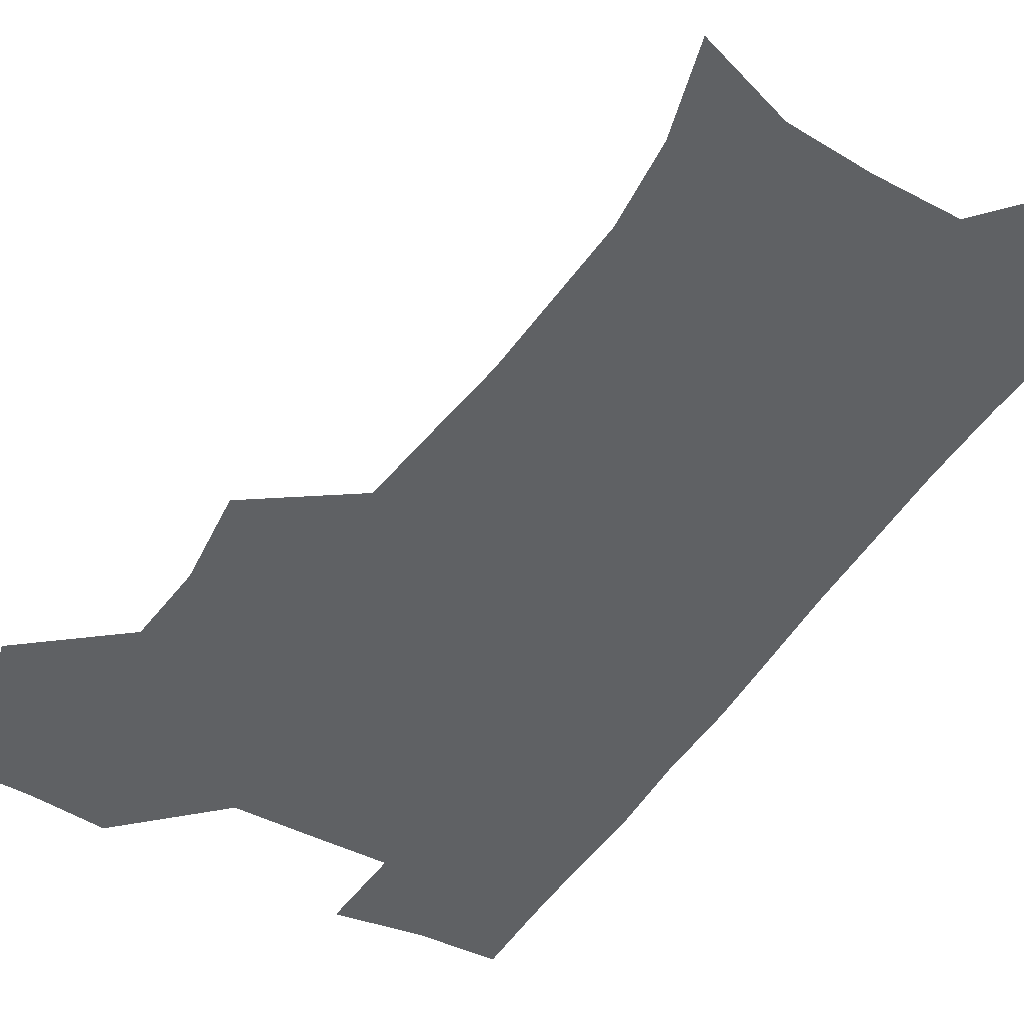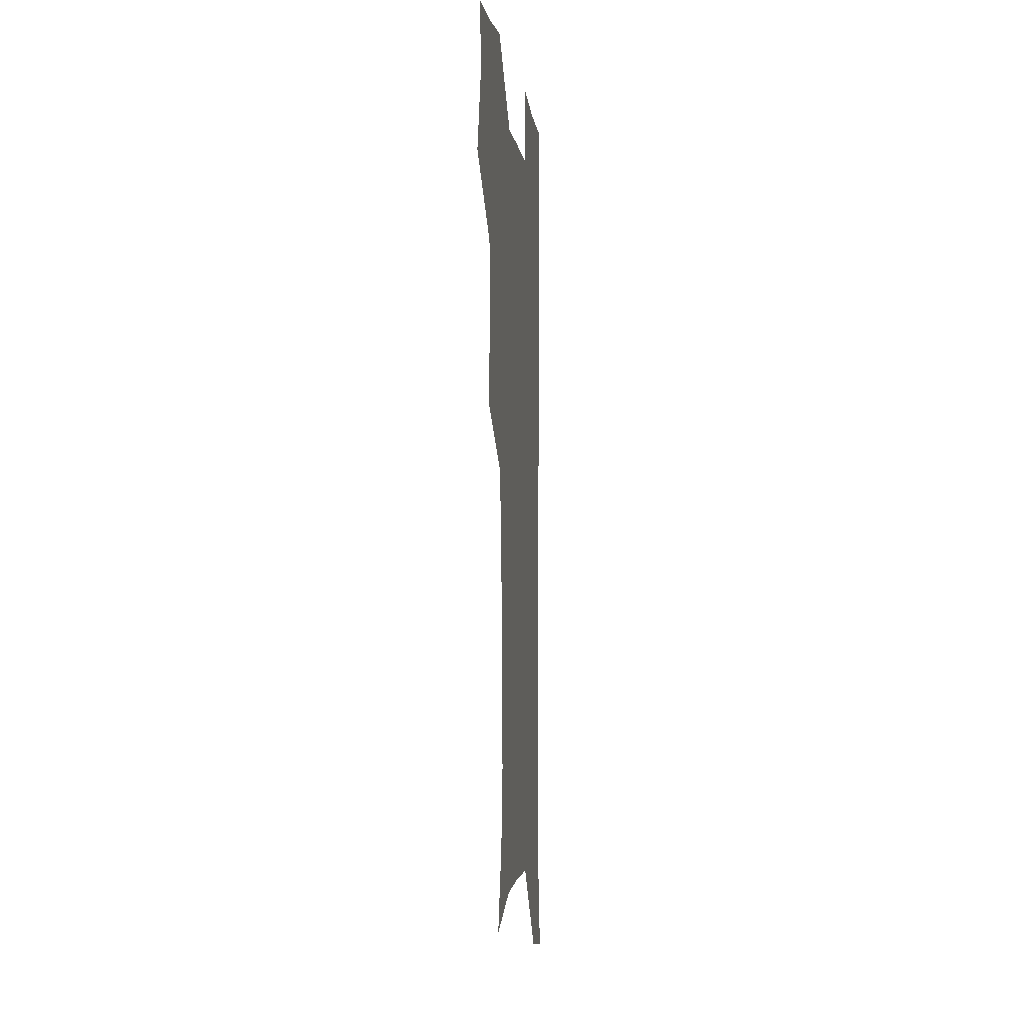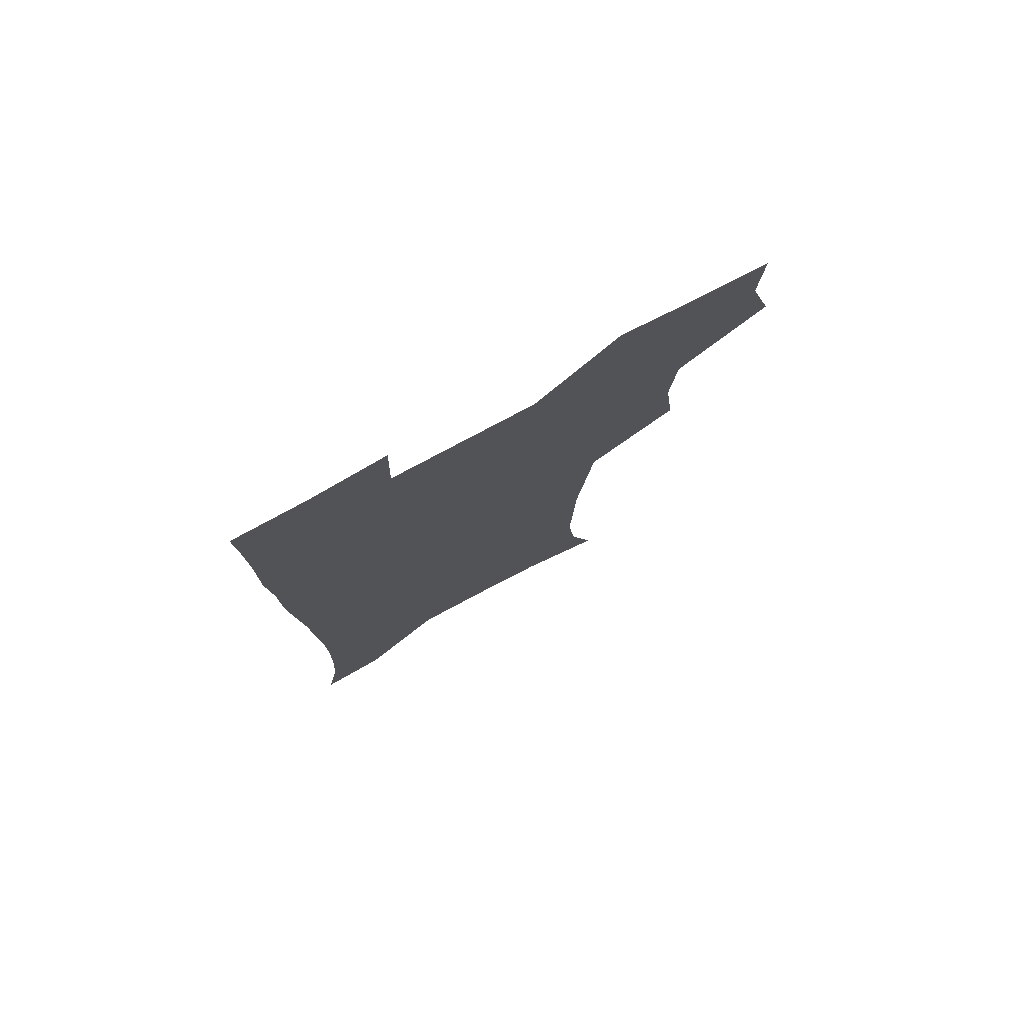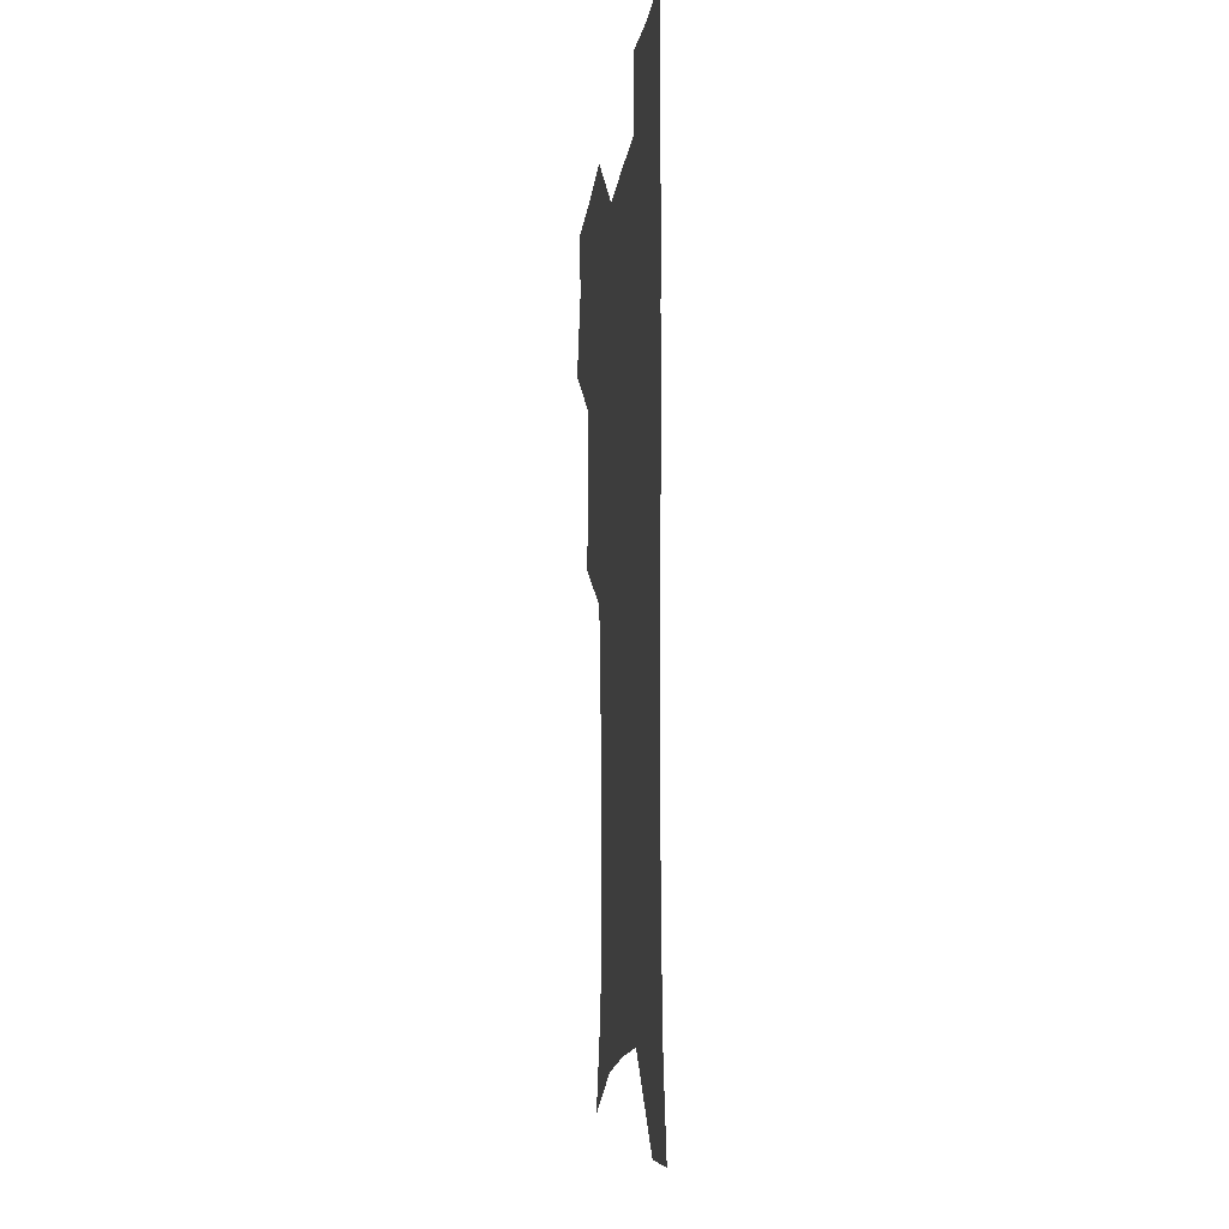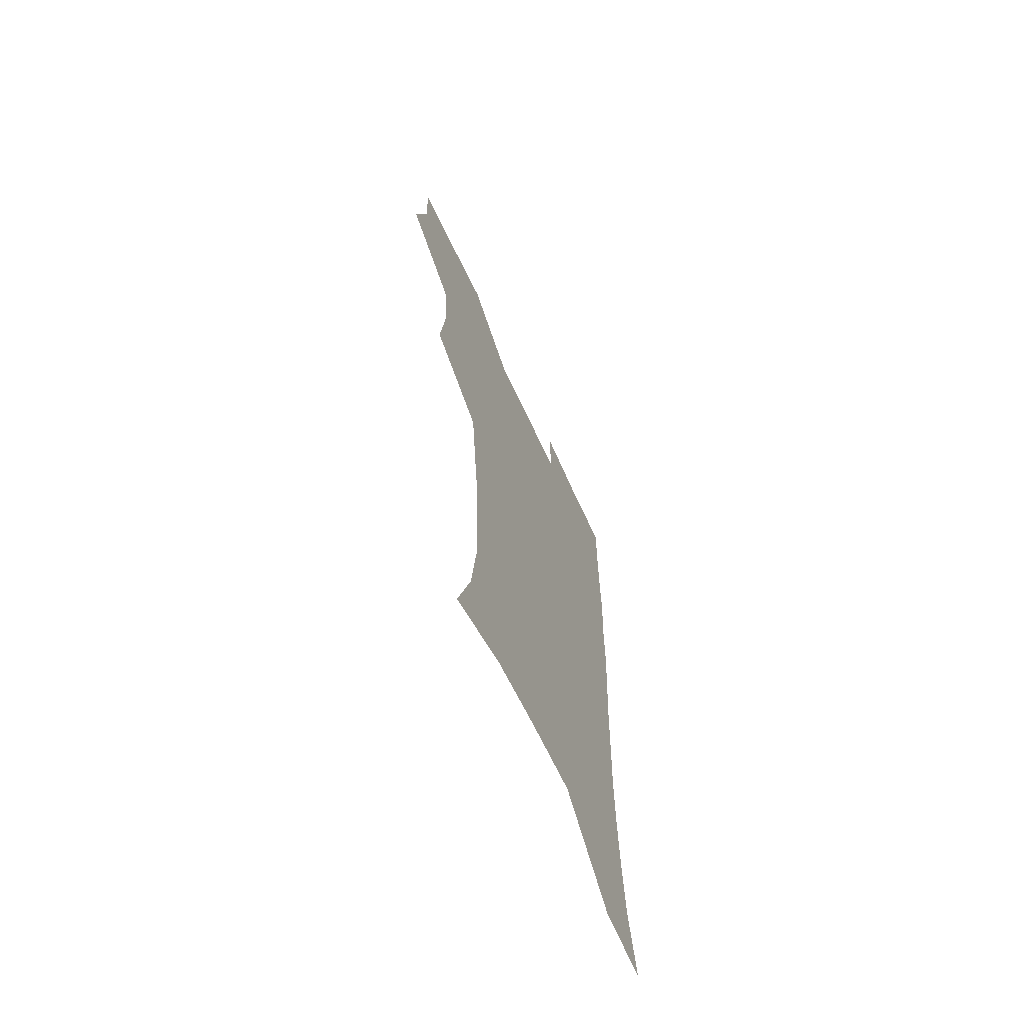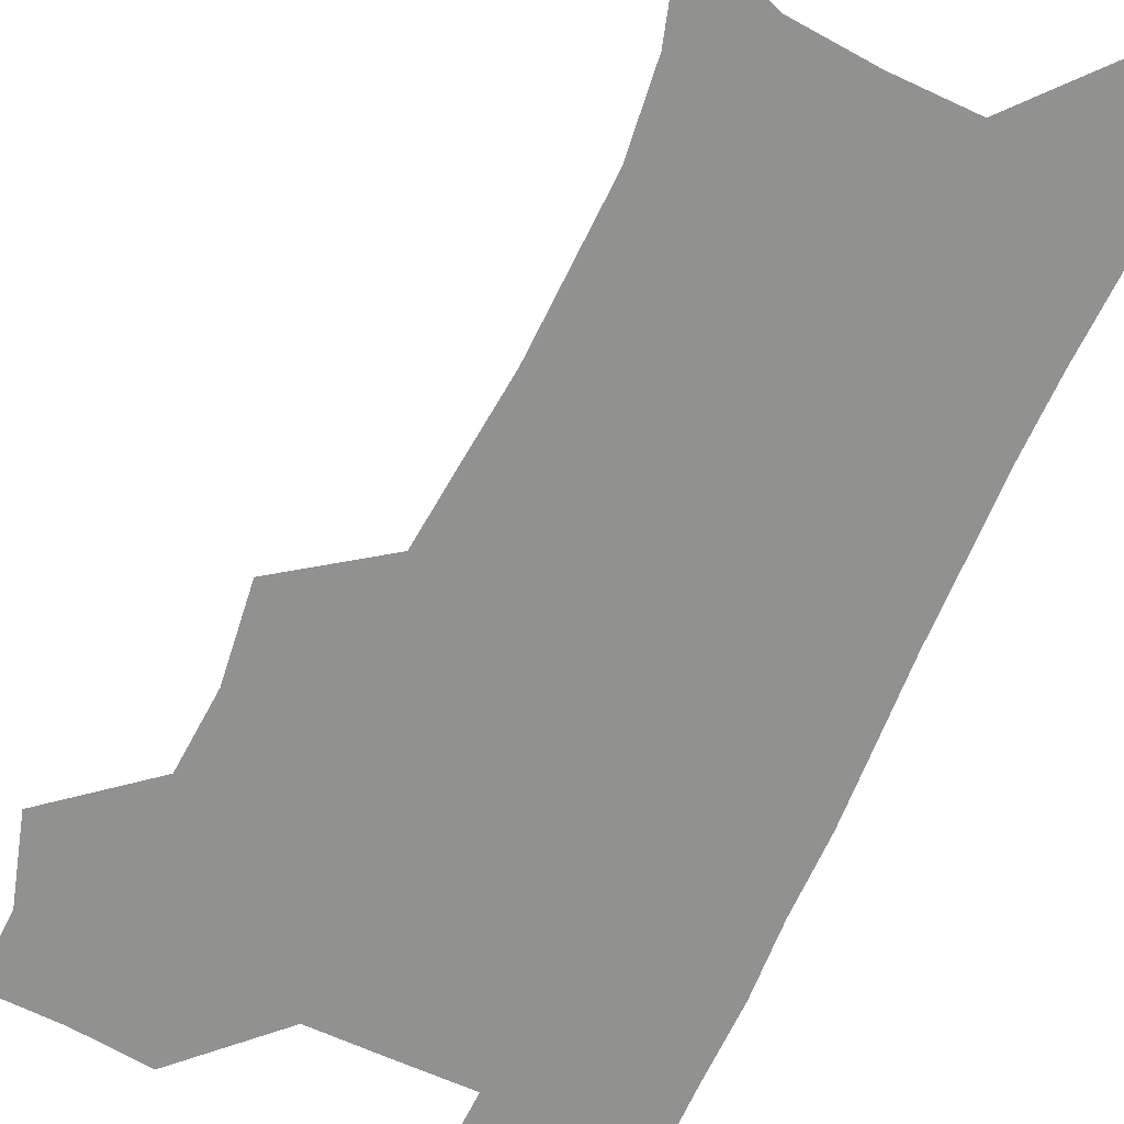
<metadata>
{"format":"obj","ext":"obj","renderer":"f3d","projection":"perspective","resolution":1024,"background":"white","views":[{"elev":-45.4,"azim":-30.6,"up":"+Z"},{"elev":-4.0,"azim":-82.9,"up":"+Y"},{"elev":78.2,"azim":151.8,"up":"+Y"},{"elev":-15.4,"azim":81.7,"up":"+Y"},{"elev":-67.1,"azim":-65.0,"up":"+Y"},{"elev":-65.9,"azim":-24.2,"up":"+Z"}]}
</metadata>
<code>
v 473.6 506.3 0
v 482.6 538.4 0
v 481.3 567.9 0
v 506.7 411.5 0
v 510.8 447.1 0
v 508.7 477.9 0
v 515.6 510.9 0
v 513.8 539.5 0
v 511.3 569.3 0
v 537 196.4 0
v 546.8 230.4 0
v 550.4 262.7 0
v 549.5 292.3 0
v 548.5 324.8 0
v 545.4 355.3 0
v 542.4 386.8 0
v 544.1 421.7 0
v 543.3 451.7 0
v 544.4 482.4 0
v 544.9 511.4 0
v 543.3 540.5 0
v 540 572.7 0
v 571 208.7 0
v 576.5 241.5 0
v 577.5 272.1 0
v 576.5 301.4 0
v 576.2 333.7 0
v 575.2 364.7 0
v 574.3 395.2 0
v 573.4 424.6 0
v 573.4 454.1 0
v 574 483.3 0
v 575 511.7 0
v 573.4 540.2 0
v 601.3 211.3 0
v 603 244 0
v 603.6 276.8 0
v 603.3 307.2 0
v 602.7 336.9 0
v 602.3 366.9 0
v 602.3 398 0
v 602.5 427.8 0
v 602.7 456.3 0
v 602.6 483.9 0
v 602.8 512.1 0
v 602.3 540.5 0
v 631.3 211.8 0
v 629.6 247.1 0
v 629.1 278.1 0
v 629 308 0
v 628.9 338.1 0
v 629.4 365.3 0
v 629.2 398.2 0
v 629.8 426.8 0
v 629.9 456 0
v 630.9 483.4 0
v 631.1 512.3 0
v 631.2 540.5 0
v 630.3 574.3 0
v 664.4 174.2 0
v 658 210.2 0
v 655.6 243.4 0
v 654.7 274.9 0
v 655.2 304 0
v 654.8 335.7 0
v 656.3 364.1 0
v 658 392.8 0
v 657.5 424.6 0
v 658.9 453.3 0
v 659.6 482.3 0
v 659.4 511.9 0
v 660 540.3 0
v 661.5 569.7 0
v 691.5 170.5 0
v 685.7 203.9 0
v 683.8 234.2 0
v 683 264.9 0
v 683 295.6 0
v 684.1 326 0
v 685 356.8 0
v 686.8 387.1 0
v 688.5 417.5 0
v 688.6 449.4 0
v 690.3 479.2 0
v 689.8 510.1 0
v 690 539.8 0
v 690.8 568.9 0
f 6 7 1
f 1 7 2
f 7 8 2
f 2 8 3
f 8 9 3
f 16 17 4
f 4 17 5
f 17 18 5
f 5 18 6
f 18 19 6
f 6 19 7
f 19 20 7
f 7 20 8
f 20 21 8
f 8 21 9
f 21 22 9
f 10 23 11
f 23 24 11
f 11 24 12
f 24 25 12
f 12 25 13
f 25 26 13
f 13 26 14
f 26 27 14
f 14 27 15
f 27 28 15
f 15 28 16
f 28 29 16
f 16 29 17
f 29 30 17
f 17 30 18
f 30 31 18
f 18 31 19
f 31 32 19
f 19 32 20
f 32 33 20
f 20 33 21
f 33 34 21
f 21 34 22
f 23 35 24
f 35 36 24
f 24 36 25
f 36 37 25
f 25 37 26
f 37 38 26
f 26 38 27
f 38 39 27
f 27 39 28
f 39 40 28
f 28 40 29
f 40 41 29
f 29 41 30
f 41 42 30
f 30 42 31
f 42 43 31
f 31 43 32
f 43 44 32
f 32 44 33
f 44 45 33
f 33 45 34
f 45 46 34
f 35 47 36
f 47 48 36
f 36 48 37
f 48 49 37
f 37 49 38
f 49 50 38
f 38 50 39
f 50 51 39
f 39 51 40
f 51 52 40
f 40 52 41
f 52 53 41
f 41 53 42
f 53 54 42
f 42 54 43
f 54 55 43
f 43 55 44
f 55 56 44
f 44 56 45
f 56 57 45
f 45 57 46
f 57 58 46
f 60 61 47
f 47 61 48
f 61 62 48
f 48 62 49
f 62 63 49
f 49 63 50
f 63 64 50
f 50 64 51
f 64 65 51
f 51 65 52
f 65 66 52
f 52 66 53
f 66 67 53
f 53 67 54
f 67 68 54
f 54 68 55
f 68 69 55
f 55 69 56
f 69 70 56
f 56 70 57
f 70 71 57
f 57 71 58
f 71 72 58
f 58 72 59
f 72 73 59
f 60 74 61
f 74 75 61
f 61 75 62
f 75 76 62
f 62 76 63
f 76 77 63
f 63 77 64
f 77 78 64
f 64 78 65
f 78 79 65
f 65 79 66
f 79 80 66
f 66 80 67
f 80 81 67
f 67 81 68
f 81 82 68
f 68 82 69
f 82 83 69
f 69 83 70
f 83 84 70
f 70 84 71
f 84 85 71
f 71 85 72
f 85 86 72
f 72 86 73
f 86 87 73

</code>
